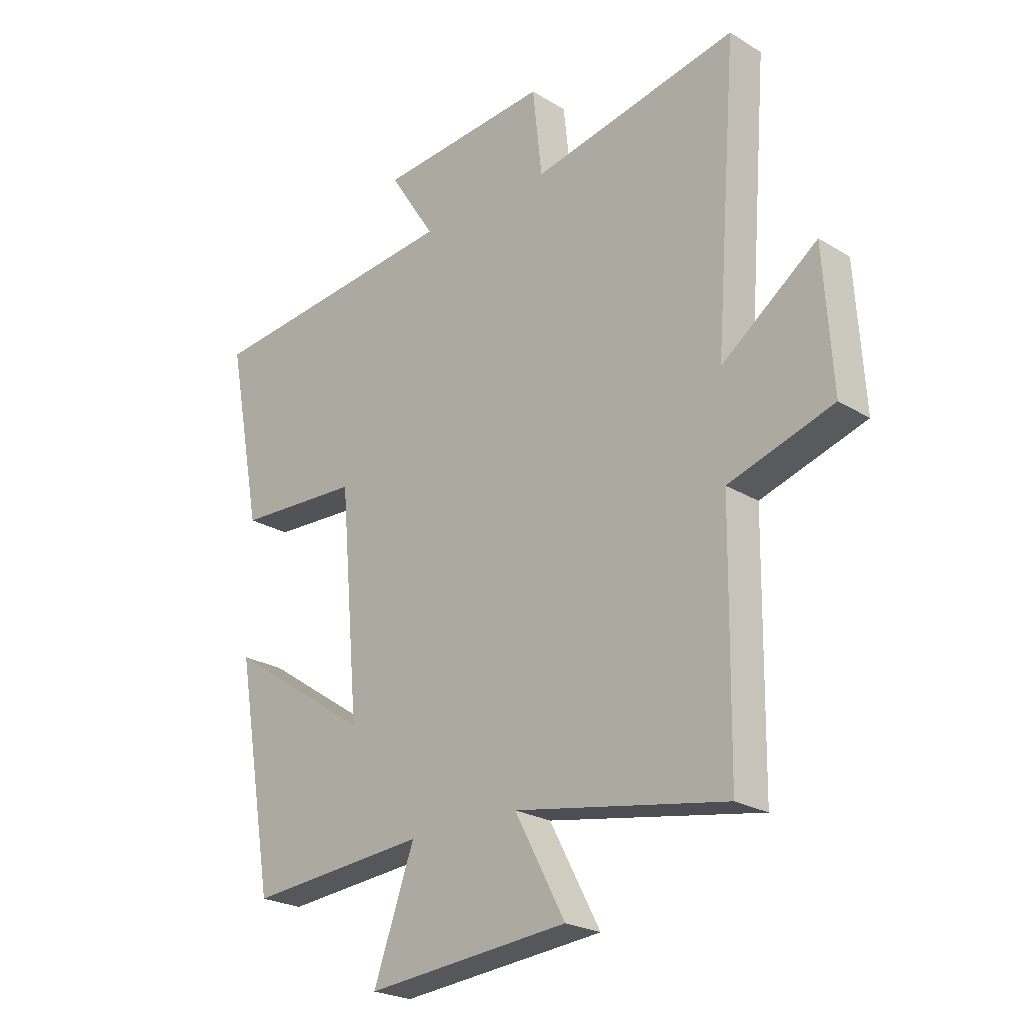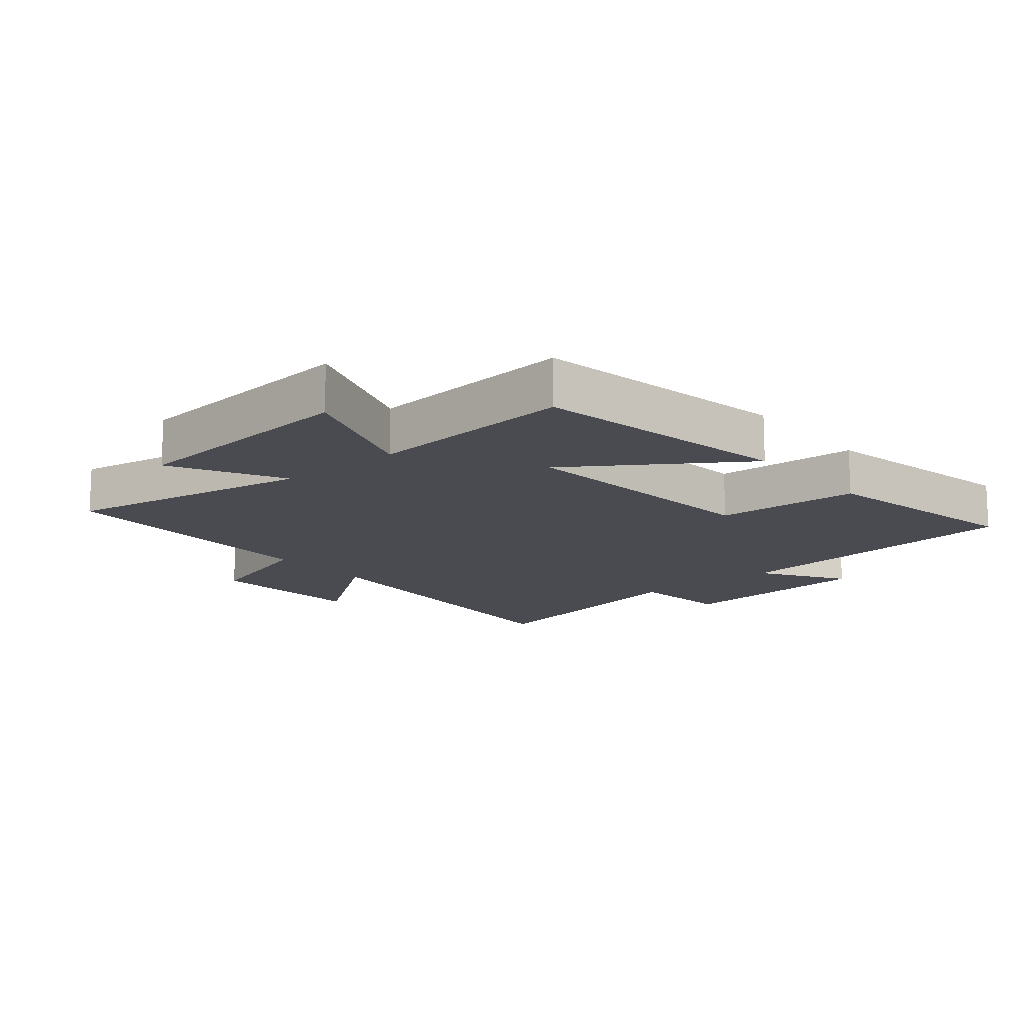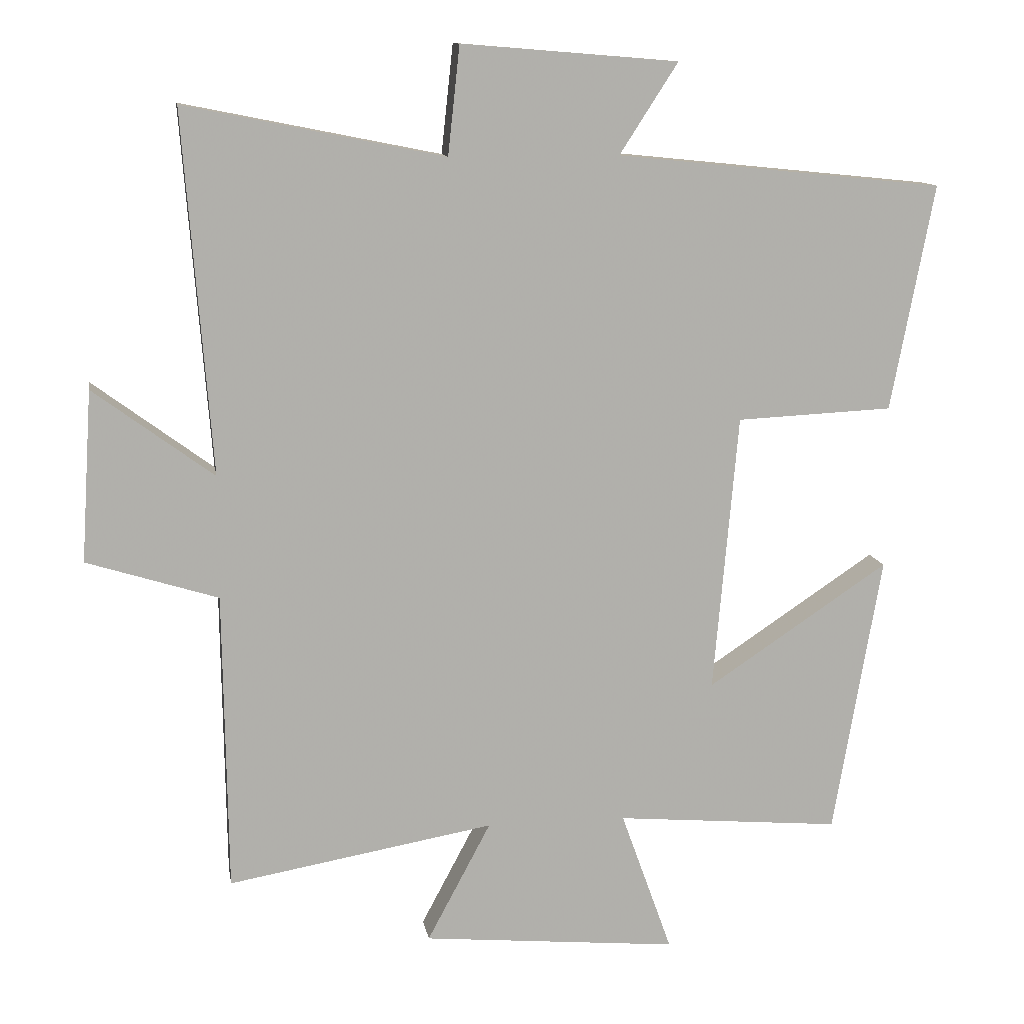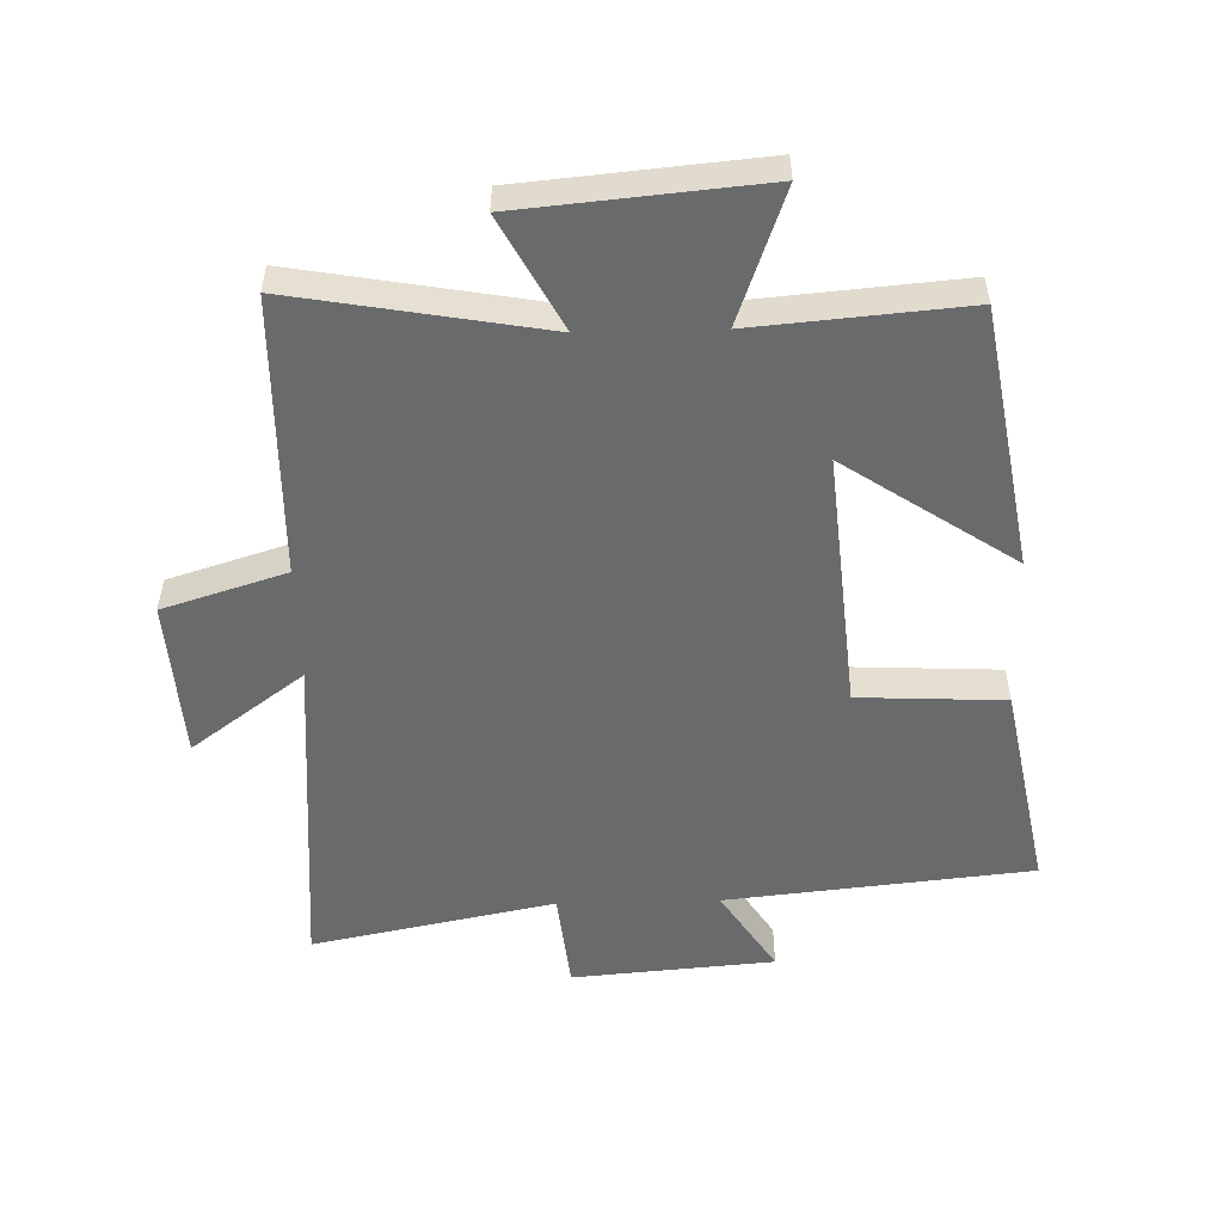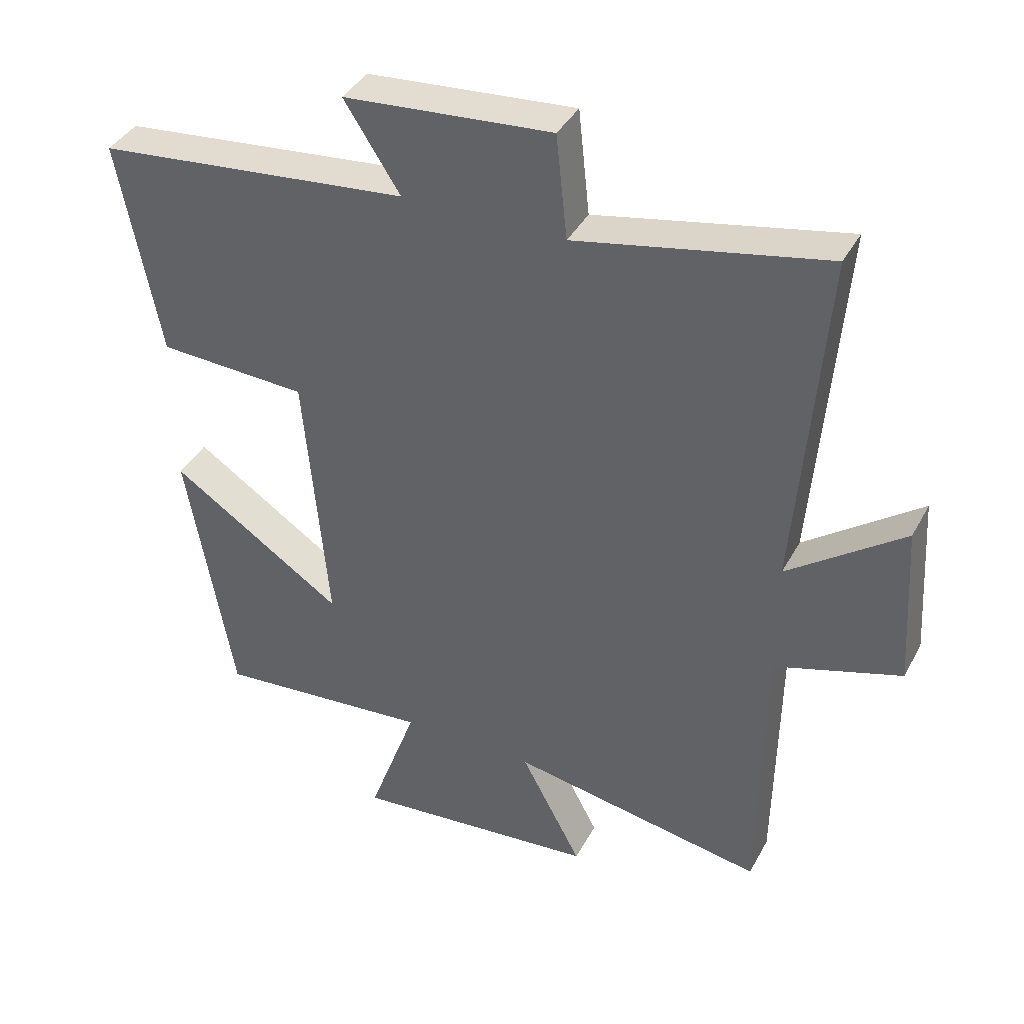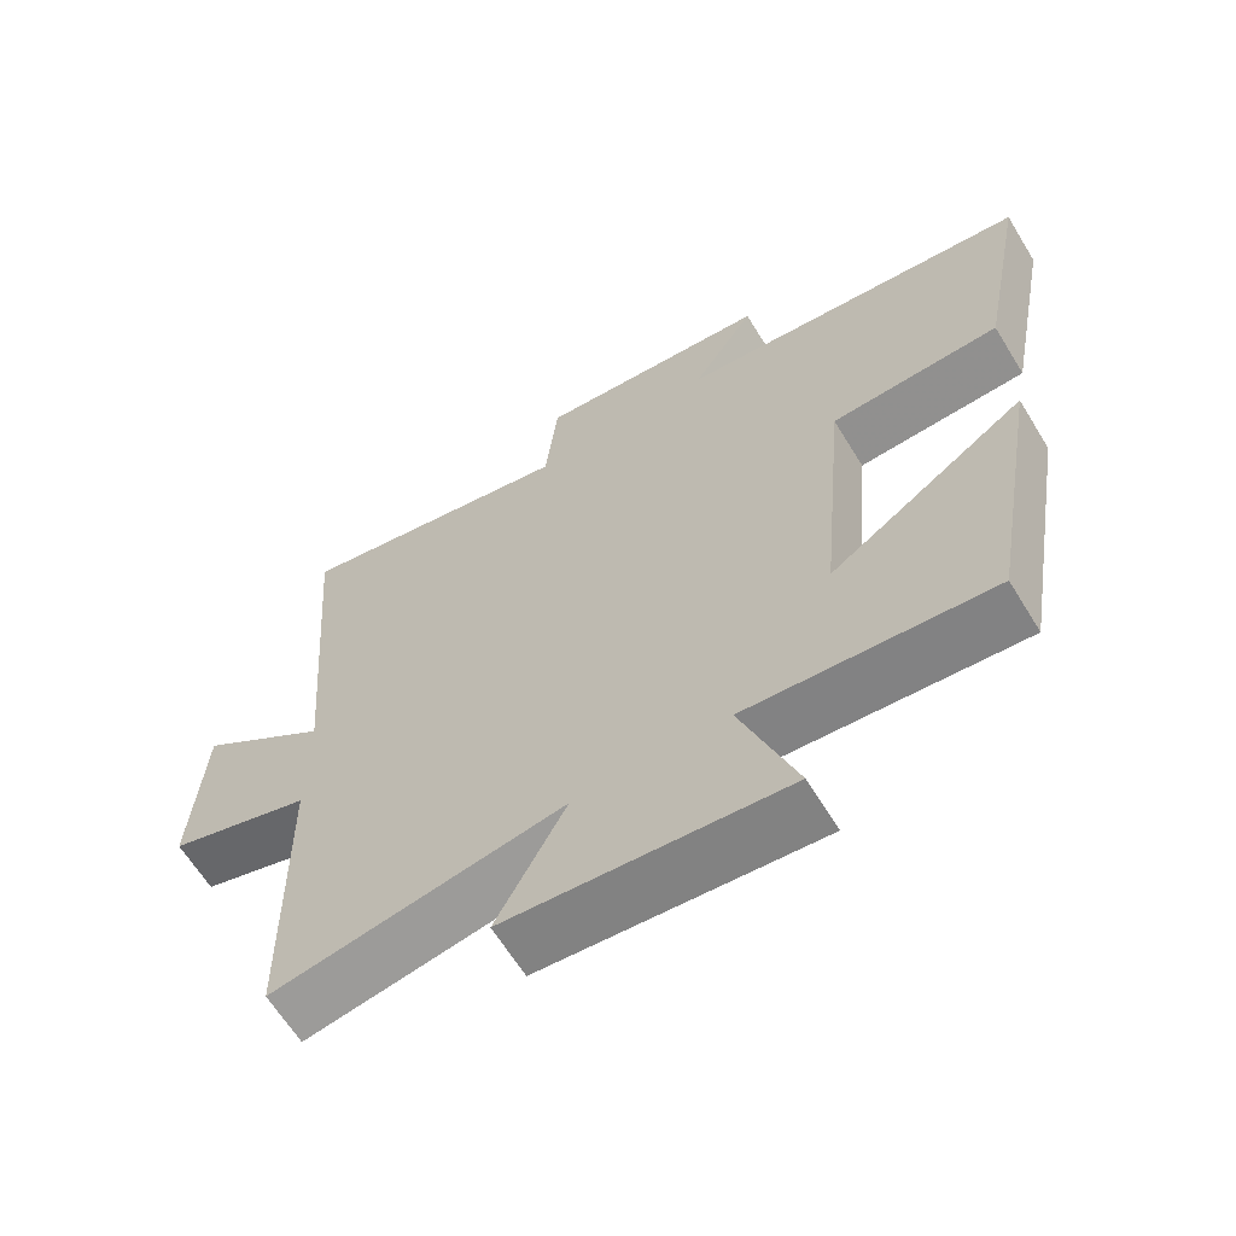
<metadata>
{"format":"obj","ext":"obj","renderer":"f3d","projection":"perspective","resolution":1024,"background":"white","views":[{"elev":-23.6,"azim":44.4,"up":"+Z"},{"elev":-14.5,"azim":-140.0,"up":"+Y"},{"elev":11.9,"azim":170.8,"up":"+Z"},{"elev":-52.9,"azim":-178.5,"up":"+Y"},{"elev":39.3,"azim":26.0,"up":"+Z"},{"elev":-64.0,"azim":-148.5,"up":"+Z"}]}
</metadata>
<code>
v -0.563 0.07 0.451
v -0.086 0.07 0.5
v -0.171 0.07 0.632
v 0.145 0.07 0.658
v 0.162 0.07 0.5
v 0.541 0.07 0.576
v 0.5 0.07 0.049
v 0.676 0.07 0.179
v 0.692 0.07 -0.071
v 0.5 0.07 -0.131
v 0.494 0.07 -0.569
v 0.105 0.07 -0.5
v 0.198 0.07 -0.675
v -0.176 0.07 -0.709
v -0.101 0.07 -0.5
v -0.43 0.07 -0.528
v -0.5 0.07 -0.119
v -0.236 0.07 -0.296
v -0.272 0.07 0.11
v -0.5 0.07 0.121
v -0.563 0 0.451
v -0.086 0 0.5
v -0.171 0 0.632
v 0.145 0 0.658
v 0.162 0 0.5
v 0.541 0 0.576
v 0.5 0 0.049
v 0.676 0 0.179
v 0.692 0 -0.071
v 0.5 0 -0.131
v 0.494 0 -0.569
v 0.105 0 -0.5
v 0.198 0 -0.675
v -0.176 0 -0.709
v -0.101 0 -0.5
v -0.43 0 -0.528
v -0.5 0 -0.119
v -0.236 0 -0.296
v -0.272 0 0.11
v -0.5 0 0.121
f 19 20 1 2
f 18 19 2
f 15 16 17 18
f 15 18 2
f 12 13 14 15
f 12 15 2
f 10 11 12 2
f 7 8 9 10
f 7 10 2 3
f 5 6 7
f 5 7 3
f 3 4 5
f 22 21 40 39
f 22 39 38
f 38 37 36 35
f 22 38 35
f 35 34 33 32
f 22 35 32
f 22 32 31 30
f 30 29 28 27
f 23 22 30 27
f 27 26 25
f 23 27 25
f 25 24 23
f 1 21 22 2
f 2 22 23 3
f 3 23 24 4
f 4 24 25 5
f 5 25 26 6
f 6 26 27 7
f 7 27 28 8
f 8 28 29 9
f 9 29 30 10
f 10 30 31 11
f 11 31 32 12
f 12 32 33 13
f 13 33 34 14
f 14 34 35 15
f 15 35 36 16
f 16 36 37 17
f 17 37 38 18
f 18 38 39 19
f 19 39 40 20
f 20 40 21 1

</code>
